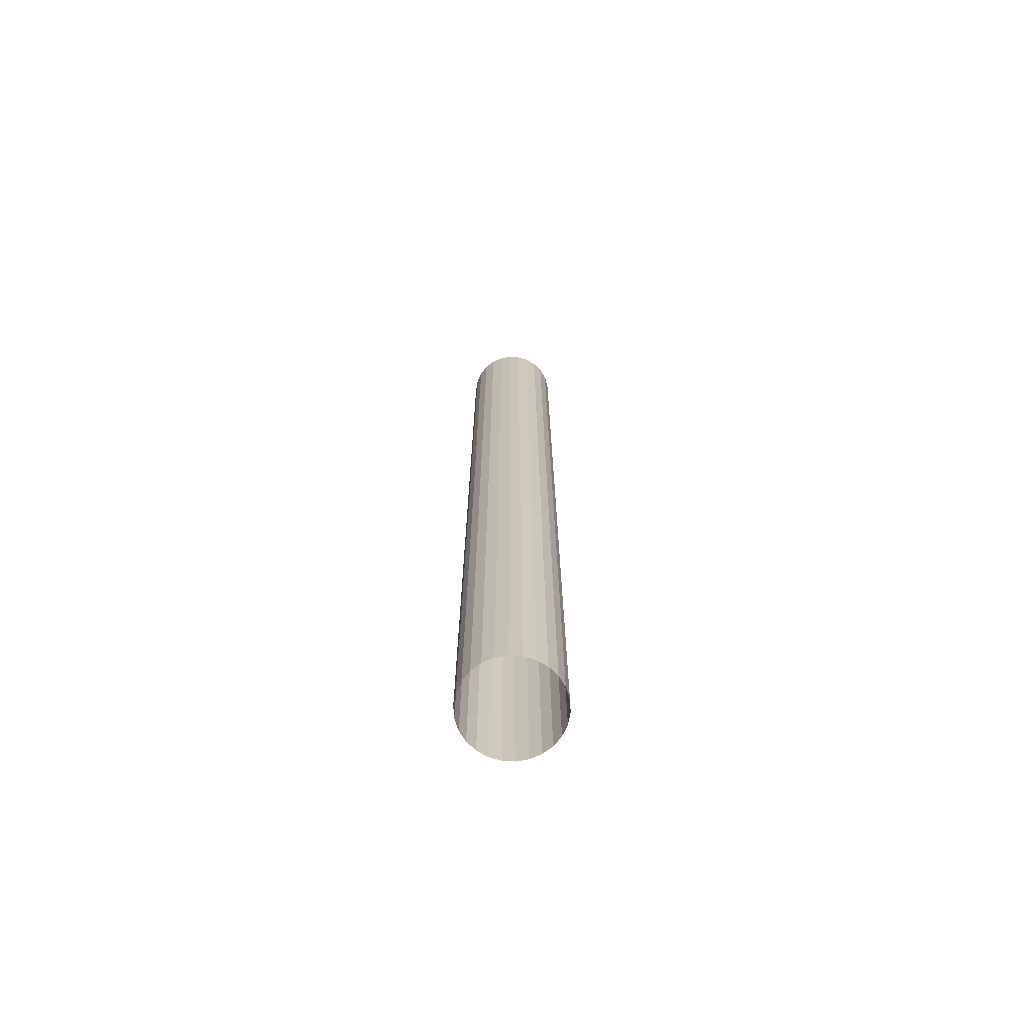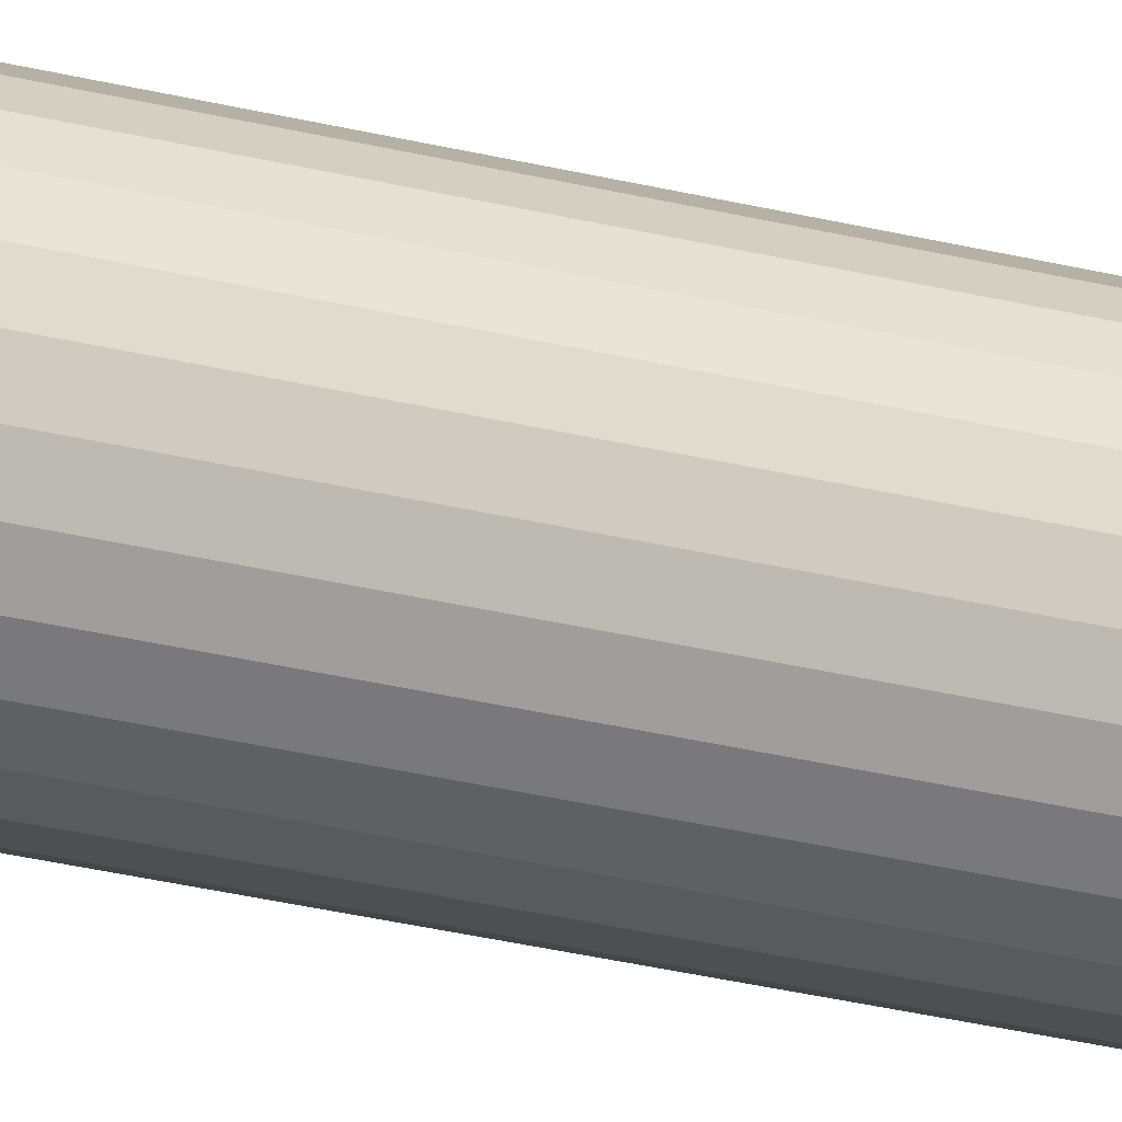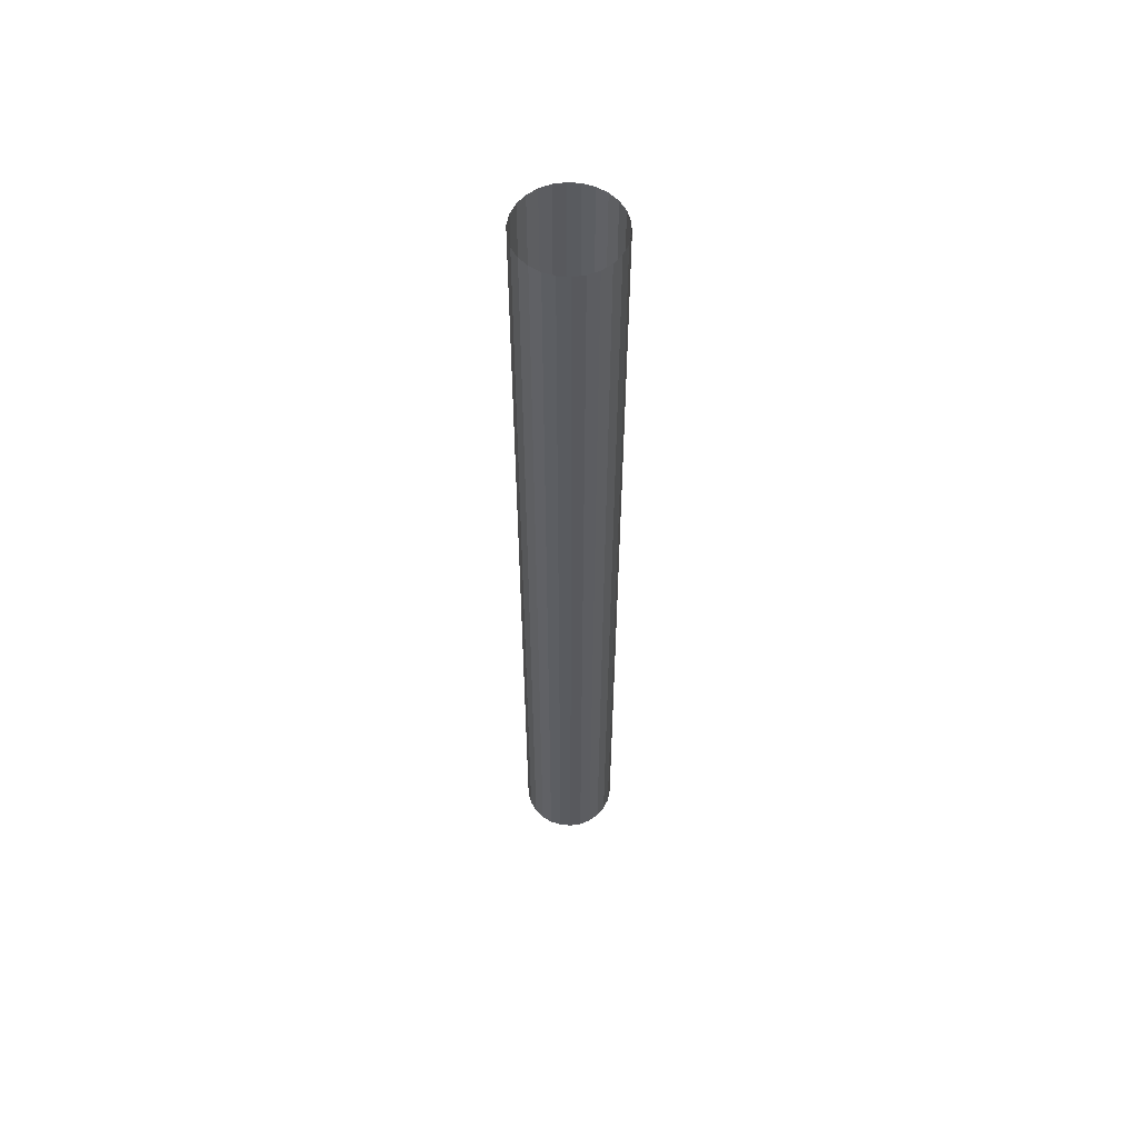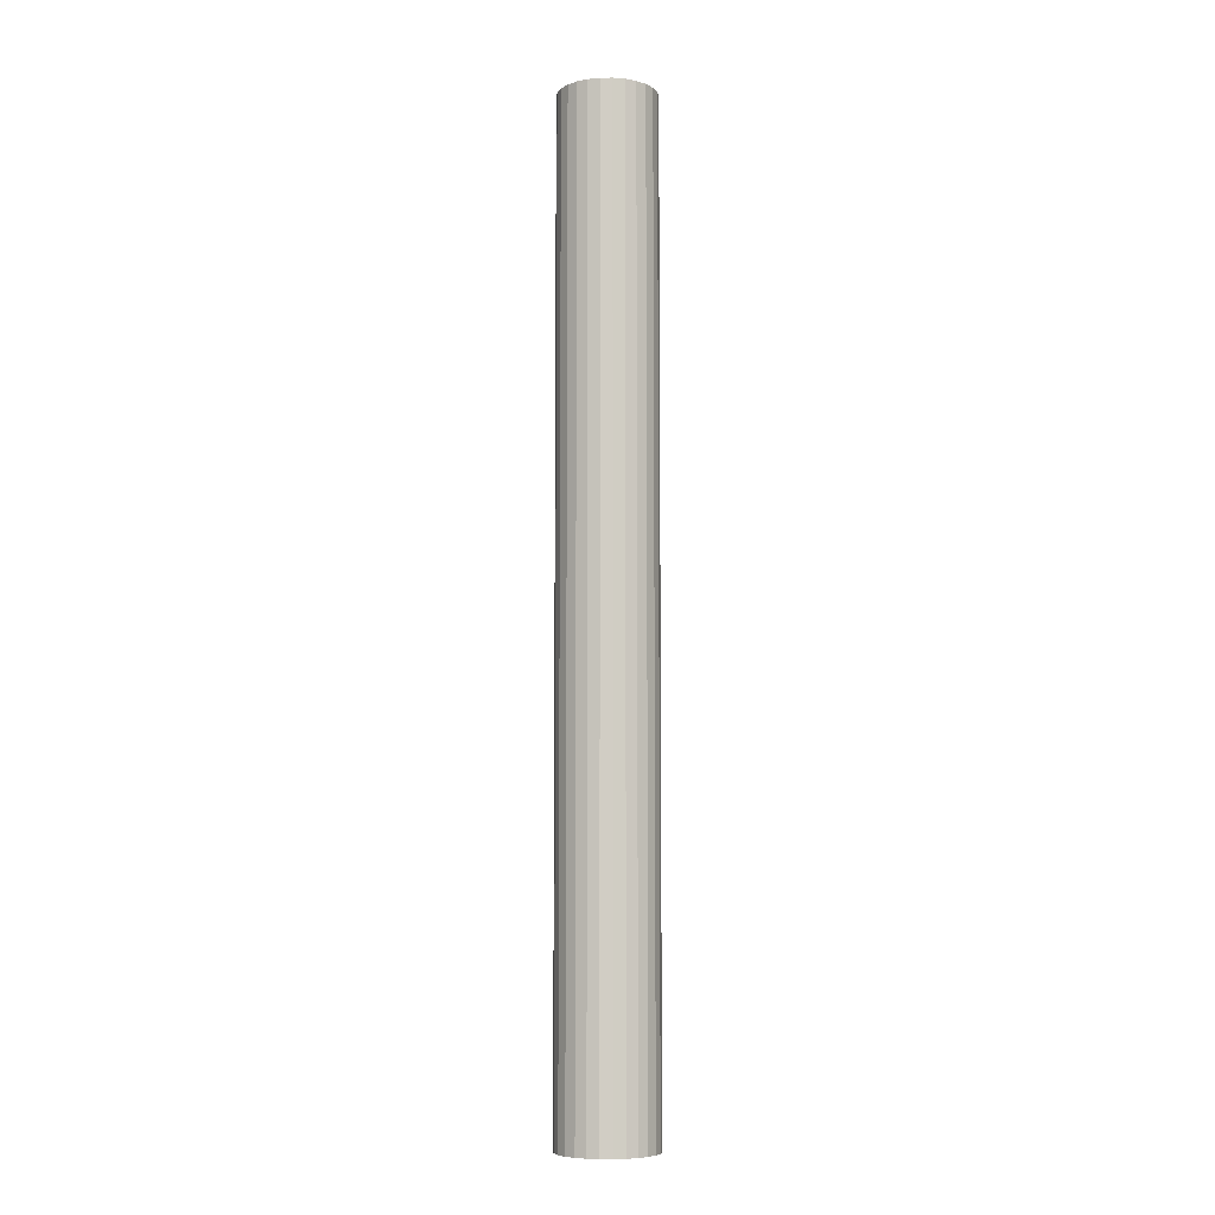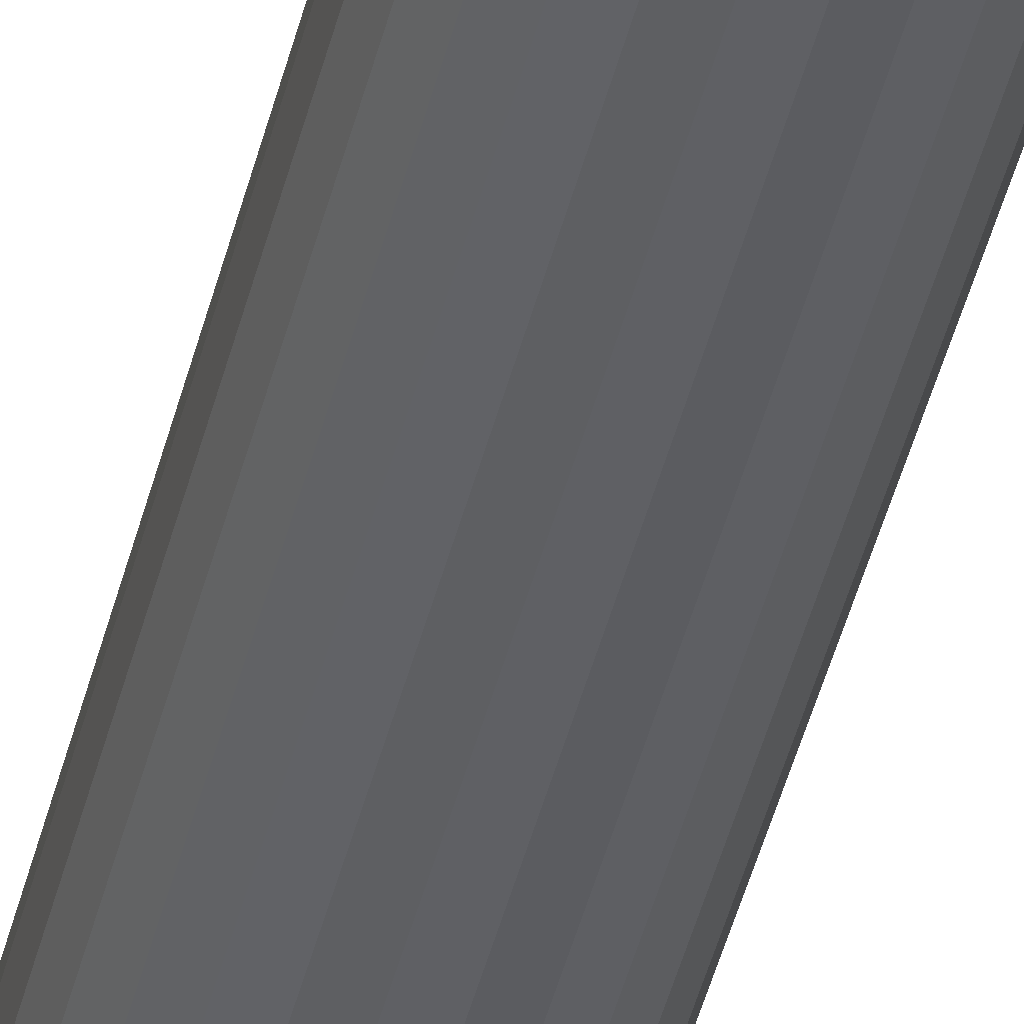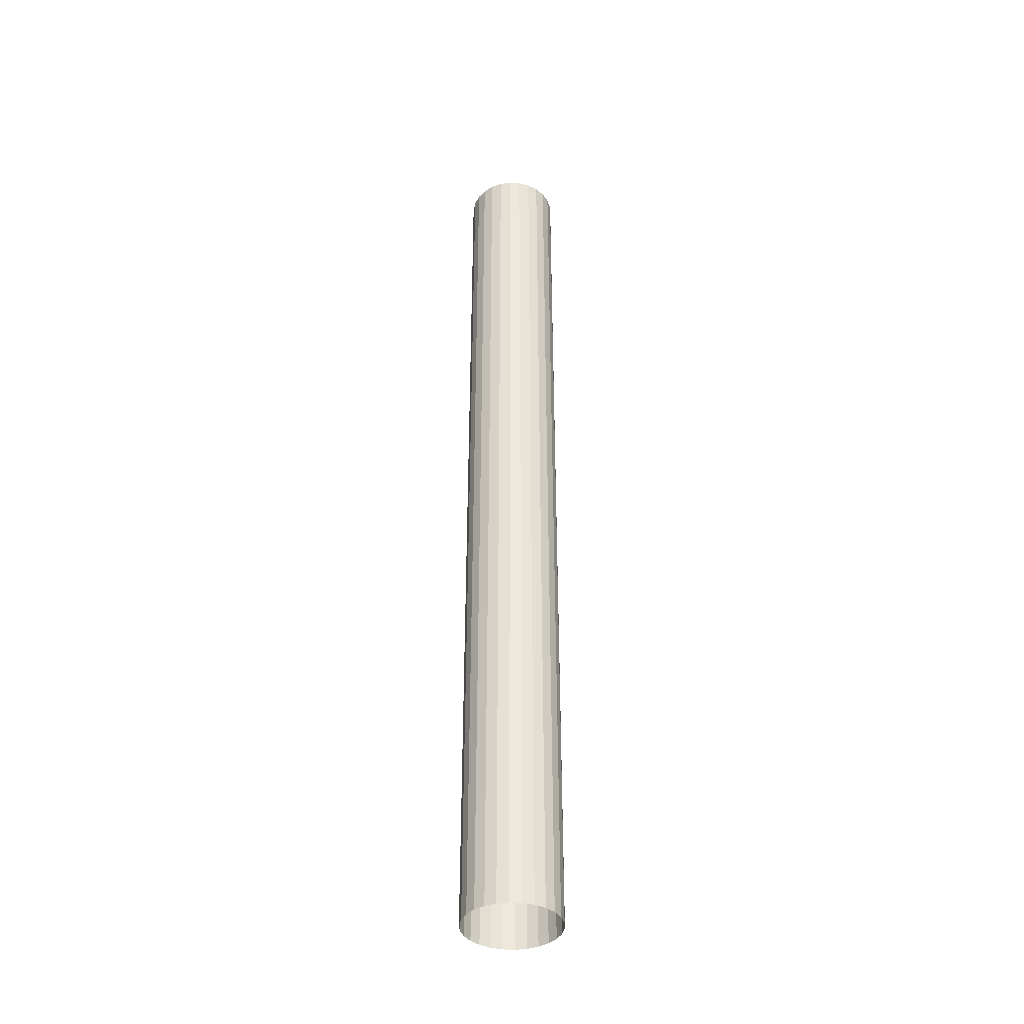
<metadata>
{"format":"obj","ext":"obj","renderer":"f3d","projection":"perspective","resolution":1024,"background":"white","views":[{"elev":-70.5,"azim":65.8,"up":"+Z"},{"elev":-31.1,"azim":-109.5,"up":"+Y"},{"elev":57.6,"azim":-36.7,"up":"+Z"},{"elev":-7.2,"azim":-81.9,"up":"+Z"},{"elev":-44.3,"azim":166.4,"up":"+Y"},{"elev":-39.0,"azim":51.4,"up":"+Z"}]}
</metadata>
<code>
v -0.6006 -4.946 0
v 0.6006 -4.946 0
v -0.6006 -4.946 100
v 0.6006 -4.946 100
v 1.767 -4.659 0
v 1.767 -4.659 100
v 4.983 0 0
v 4.838 1.192 0
v 4.983 0 100
v 4.838 1.192 100
v 2.83 -4.101 0
v 2.83 -4.101 100
v 4.412 2.316 0
v 4.412 2.316 100
v 3.73 -3.304 0
v 3.73 -3.304 100
v 3.73 3.304 0
v 3.73 3.304 100
v 4.412 -2.316 0
v 4.412 -2.316 100
v 2.83 4.101 0
v 2.83 4.101 100
v 4.838 -1.192 0
v 4.838 -1.192 100
v 1.767 4.659 0
v 1.767 4.659 100
v 0.6006 4.946 0
v 0.6006 4.946 100
v -0.6006 4.946 0
v -0.6006 4.946 100
v -1.767 4.659 0
v -1.767 4.659 100
v -2.83 4.101 0
v -2.83 4.101 100
v -3.73 3.304 0
v -3.73 3.304 100
v -4.412 2.316 100
v -4.412 2.316 0
v -4.838 1.192 0
v -4.838 1.192 100
v -4.983 0 0
v -4.983 0 100
v -4.838 -1.192 100
v -4.838 -1.192 0
v -4.412 -2.316 0
v -4.412 -2.316 100
v -3.73 -3.304 0
v -3.73 -3.304 100
v -2.83 -4.101 100
v -2.83 -4.101 0
v -1.767 -4.659 0
v -1.767 -4.659 100
f 1 2 3
f 3 2 4
f 2 5 4
f 4 5 6
f 7 8 9
f 9 8 10
f 5 11 6
f 6 11 12
f 10 13 14
f 8 13 10
f 12 15 16
f 11 15 12
f 14 17 18
f 13 17 14
f 15 19 16
f 16 19 20
f 18 21 22
f 17 21 18
f 20 23 24
f 19 23 20
f 24 23 9
f 22 25 26
f 23 7 9
f 21 25 22
f 26 27 28
f 25 27 26
f 28 29 30
f 27 29 28
f 30 31 32
f 29 31 30
f 32 33 34
f 31 33 32
f 34 35 36
f 36 35 37
f 33 35 34
f 35 38 37
f 38 39 37
f 37 39 40
f 39 41 40
f 40 41 42
f 42 41 43
f 41 44 43
f 44 45 43
f 43 45 46
f 45 47 46
f 46 47 48
f 48 47 49
f 47 50 49
f 50 51 49
f 49 51 52
f 51 1 52
f 52 1 3

</code>
